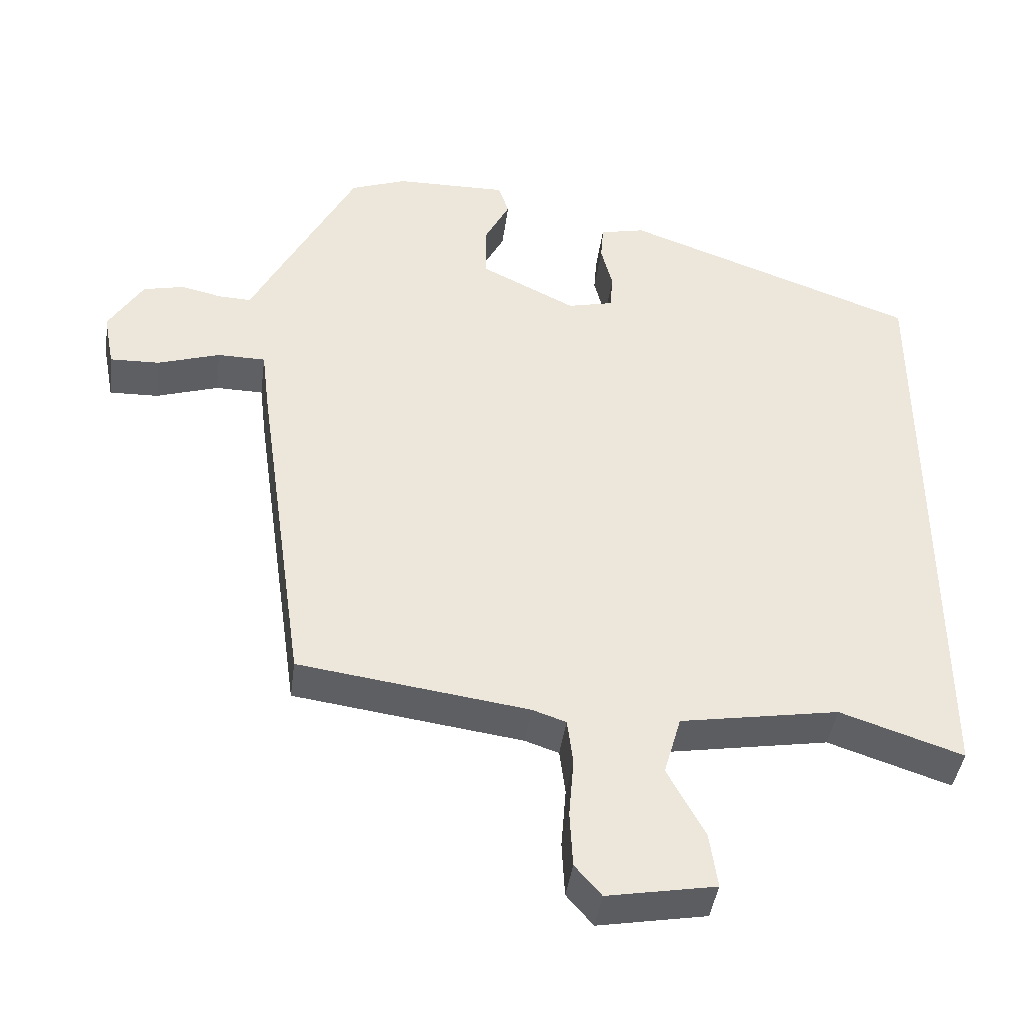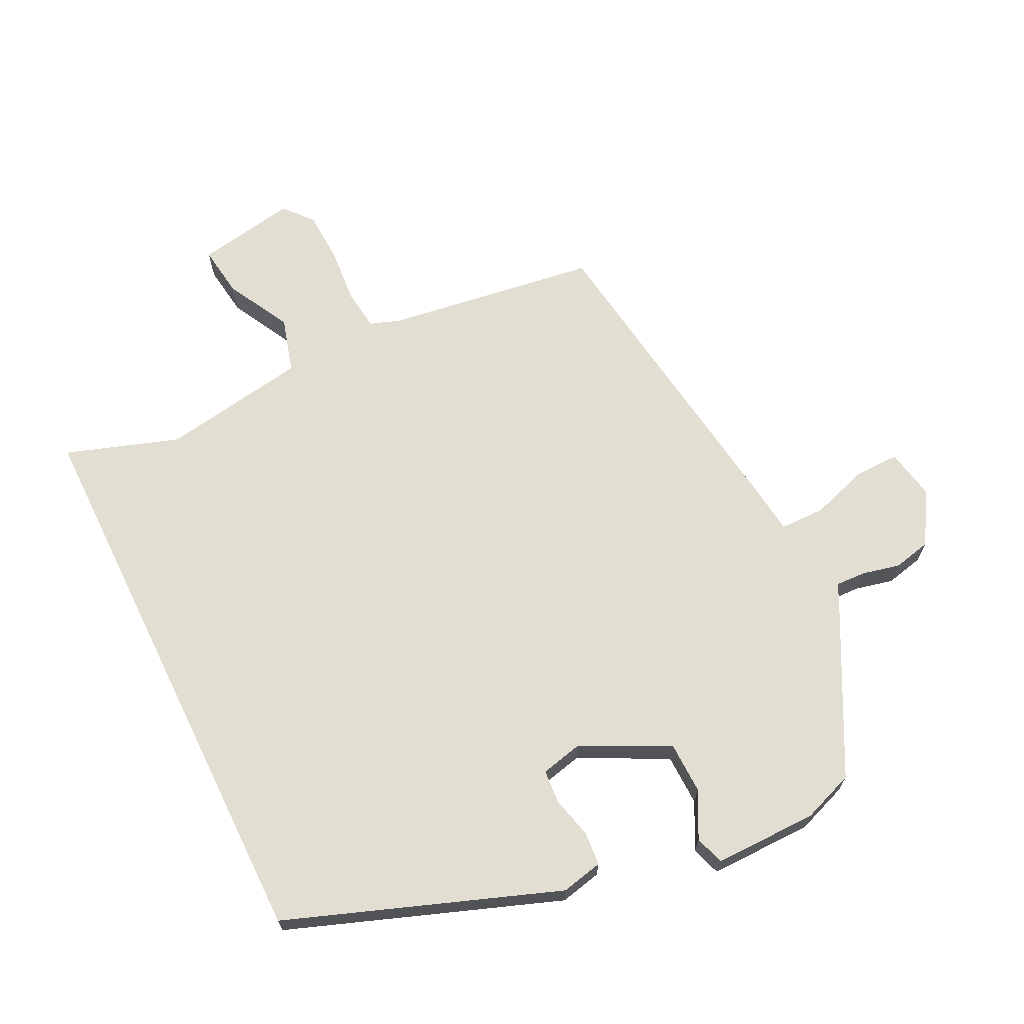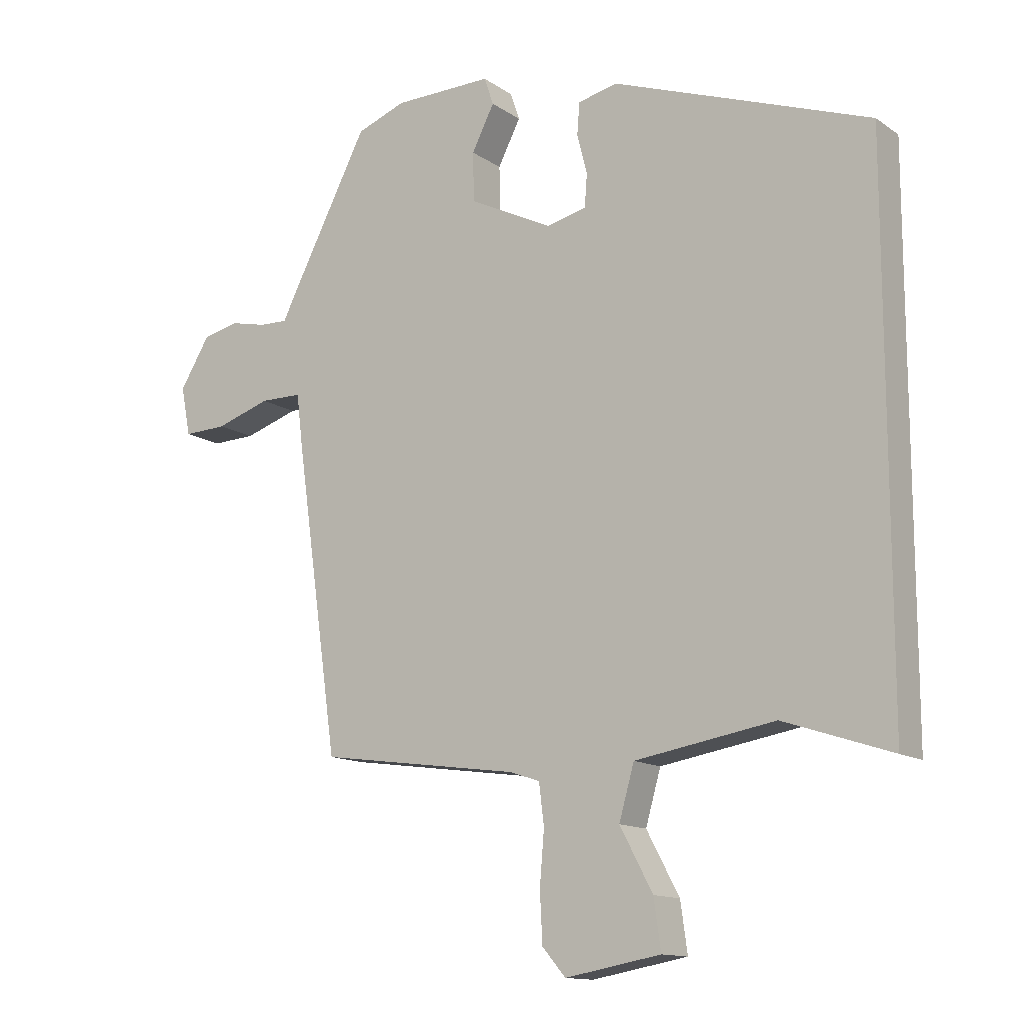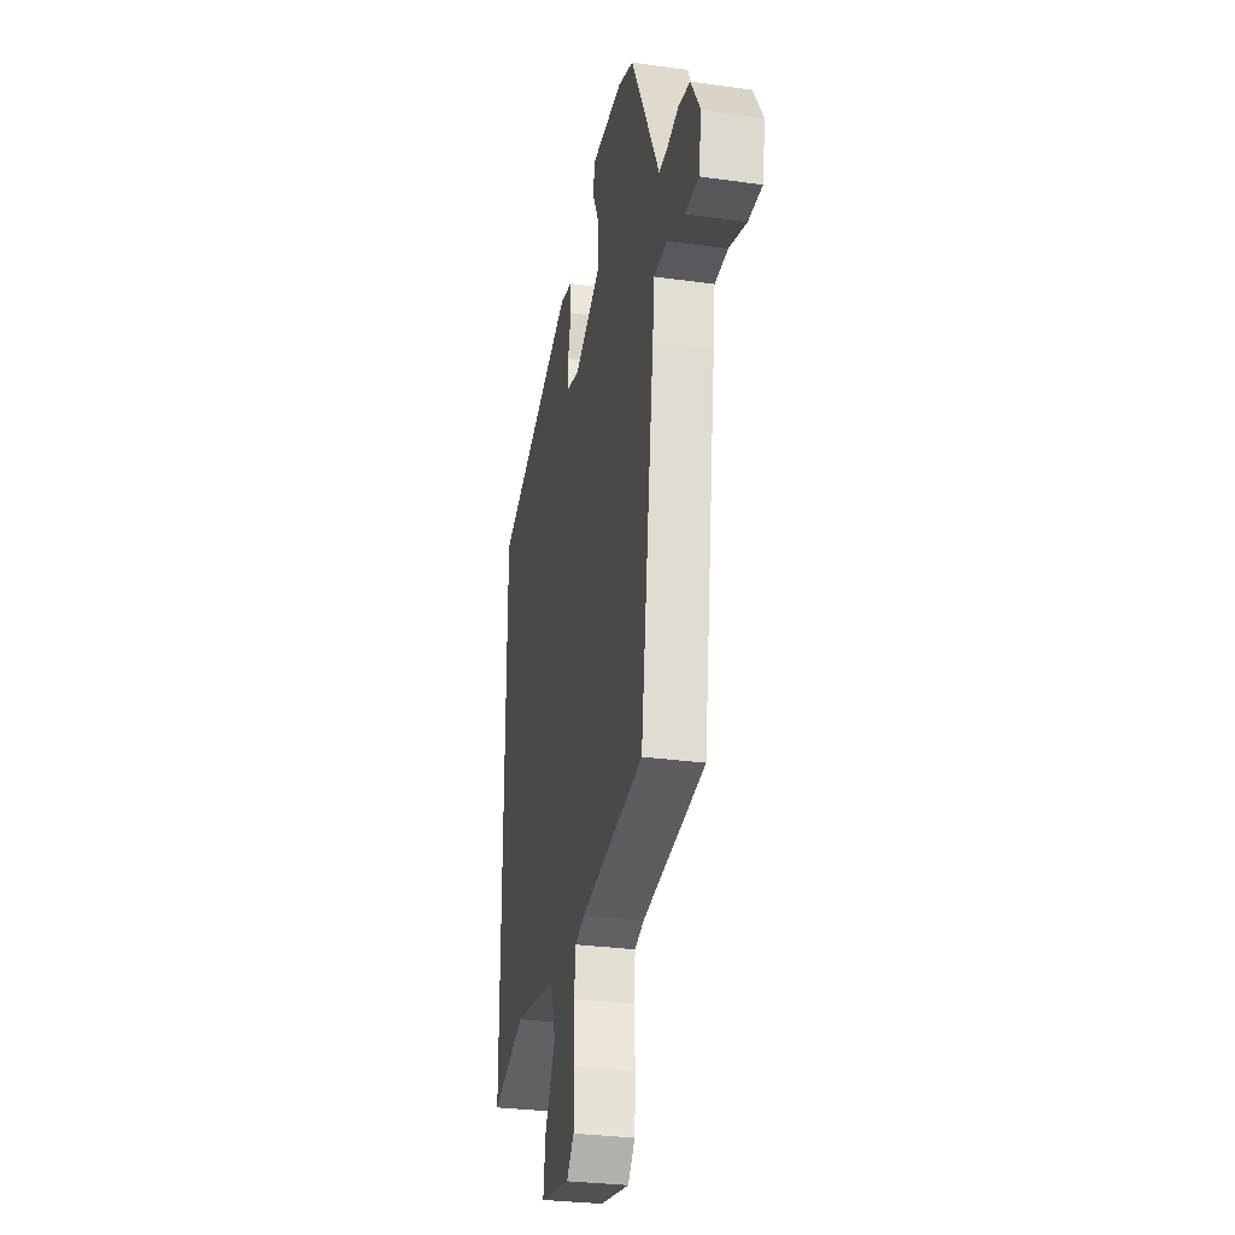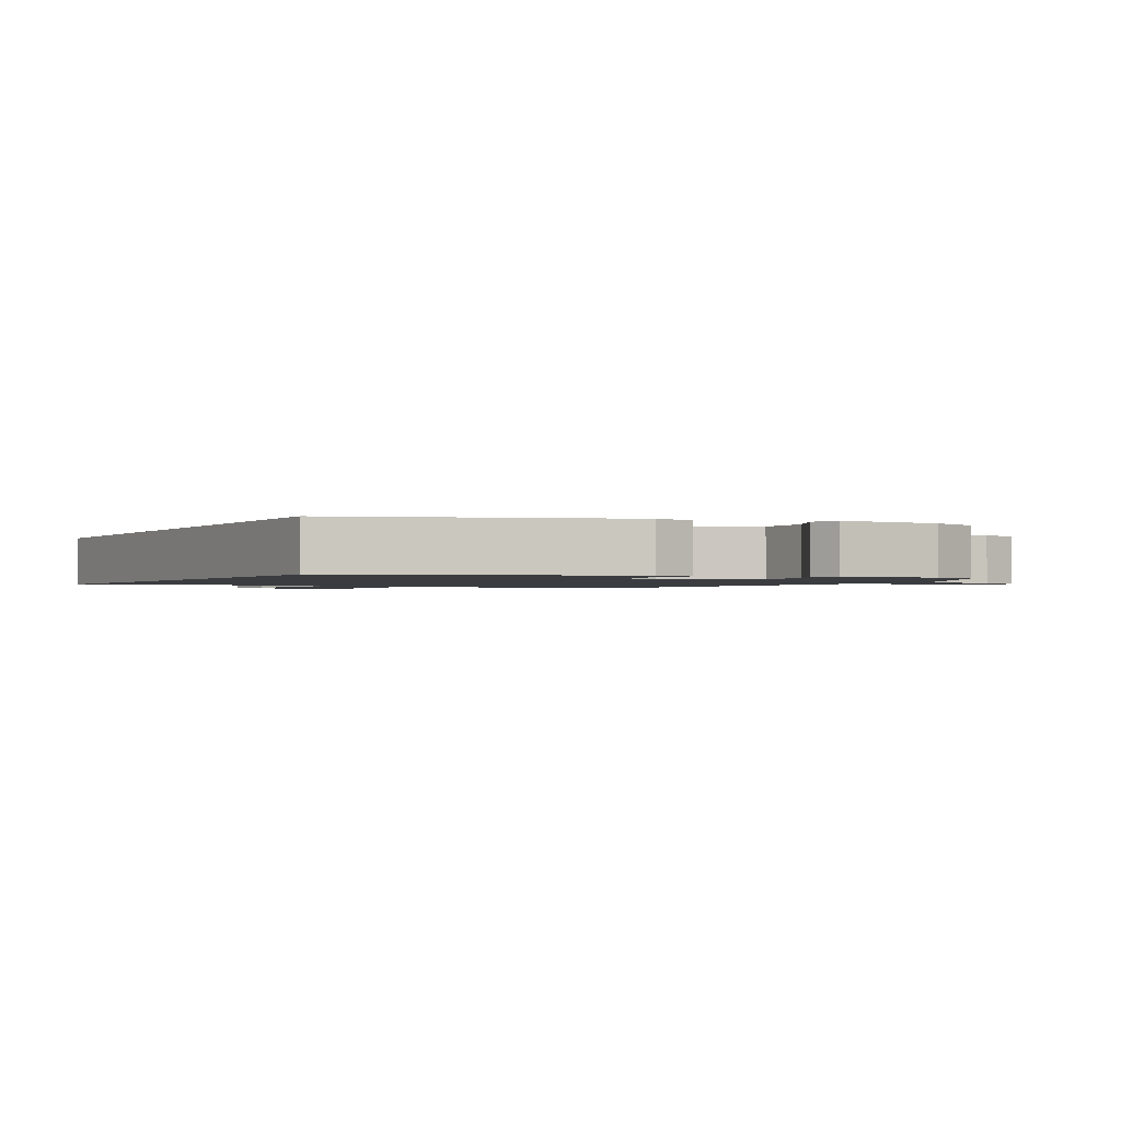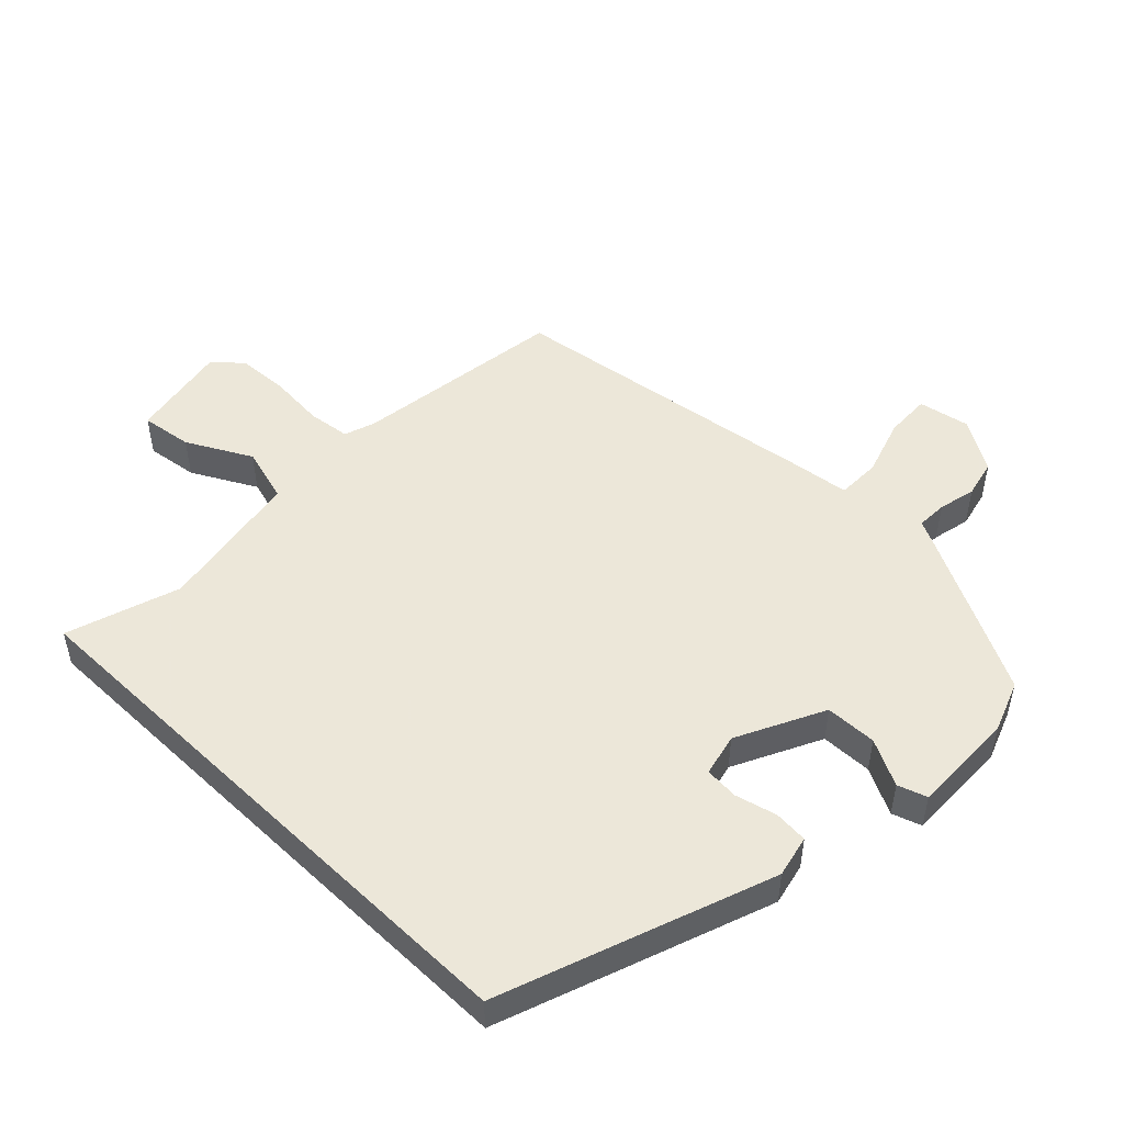
<metadata>
{"format":"obj","ext":"obj","renderer":"f3d","projection":"perspective","resolution":1024,"background":"white","views":[{"elev":-41.9,"azim":172.5,"up":"+Z"},{"elev":67.5,"azim":-26.1,"up":"+Y"},{"elev":-13.3,"azim":-145.8,"up":"+Z"},{"elev":-29.5,"azim":78.4,"up":"+Z"},{"elev":-1.5,"azim":-29.4,"up":"+Y"},{"elev":50.2,"azim":-46.0,"up":"+Y"}]}
</metadata>
<code>
v -0.5 0.07 -0.556
v -0.5 0.07 0.302
v -0.091 0.07 0.451
v -0.028 0.07 0.437
v -0.024 0.07 0.386
v -0.04 0.07 0.323
v -0.036 0.07 0.272
v 0.028 0.07 0.257
v 0.16 0.07 0.323
v 0.162 0.07 0.401
v 0.126 0.07 0.471
v 0.141 0.07 0.515
v 0.298 0.07 0.513
v 0.376 0.07 0.484
v 0.499 0.07 0.247
v 0.522 0.07 0.201
v 0.568 0.07 0.203
v 0.625 0.07 0.216
v 0.682 0.07 0.203
v 0.73 0.07 0.125
v 0.715 0.07 0.047
v 0.646 0.07 0.049
v 0.559 0.07 0.077
v 0.492 0.07 0.076
v 0.482 0.07 -0.006
v 0.413 0.07 -0.492
v 0.093 0.07 -0.537
v 0.046 0.07 -0.553
v 0.038 0.07 -0.617
v 0.045 0.07 -0.701
v 0.041 0.07 -0.779
v 0.004 0.07 -0.822
v -0.147 0.07 -0.795
v -0.136 0.07 -0.717
v -0.084 0.07 -0.62
v -0.108 0.07 -0.536
v -0.329 0.07 -0.499
v -0.5 0 -0.556
v -0.5 0 0.302
v -0.091 0 0.451
v -0.028 0 0.437
v -0.024 0 0.386
v -0.04 0 0.323
v -0.036 0 0.272
v 0.028 0 0.257
v 0.16 0 0.323
v 0.162 0 0.401
v 0.126 0 0.471
v 0.141 0 0.515
v 0.298 0 0.513
v 0.376 0 0.484
v 0.499 0 0.247
v 0.522 0 0.201
v 0.568 0 0.203
v 0.625 0 0.216
v 0.682 0 0.203
v 0.73 0 0.125
v 0.715 0 0.047
v 0.646 0 0.049
v 0.559 0 0.077
v 0.492 0 0.076
v 0.482 0 -0.006
v 0.413 0 -0.492
v 0.093 0 -0.537
v 0.046 0 -0.553
v 0.038 0 -0.617
v 0.045 0 -0.701
v 0.041 0 -0.779
v 0.004 0 -0.822
v -0.147 0 -0.795
v -0.136 0 -0.717
v -0.084 0 -0.62
v -0.108 0 -0.536
v -0.329 0 -0.499
f 32 33 34 35
f 32 35 36
f 29 30 31 32
f 28 29 32 36
f 27 28 36 37
f 24 25 26 27
f 20 21 22 23
f 20 23 24
f 17 18 19 20
f 16 17 20 24
f 10 11 12 13
f 9 10 13 14
f 3 4 5 6
f 3 6 7
f 37 1 2 3
f 37 3 7
f 27 37 7 8
f 24 27 8 9
f 15 16 24
f 9 14 15 24
f 72 71 70 69
f 73 72 69
f 69 68 67 66
f 73 69 66 65
f 74 73 65 64
f 64 63 62 61
f 60 59 58 57
f 61 60 57
f 57 56 55 54
f 61 57 54 53
f 50 49 48 47
f 51 50 47 46
f 43 42 41 40
f 44 43 40
f 40 39 38 74
f 44 40 74
f 45 44 74 64
f 46 45 64 61
f 61 53 52
f 61 52 51 46
f 1 38 39 2
f 2 39 40 3
f 3 40 41 4
f 4 41 42 5
f 5 42 43 6
f 6 43 44 7
f 7 44 45 8
f 8 45 46 9
f 9 46 47 10
f 10 47 48 11
f 11 48 49 12
f 12 49 50 13
f 13 50 51 14
f 14 51 52 15
f 15 52 53 16
f 16 53 54 17
f 17 54 55 18
f 18 55 56 19
f 19 56 57 20
f 20 57 58 21
f 21 58 59 22
f 22 59 60 23
f 23 60 61 24
f 24 61 62 25
f 25 62 63 26
f 26 63 64 27
f 27 64 65 28
f 28 65 66 29
f 29 66 67 30
f 30 67 68 31
f 31 68 69 32
f 32 69 70 33
f 33 70 71 34
f 34 71 72 35
f 35 72 73 36
f 36 73 74 37
f 37 74 38 1

</code>
